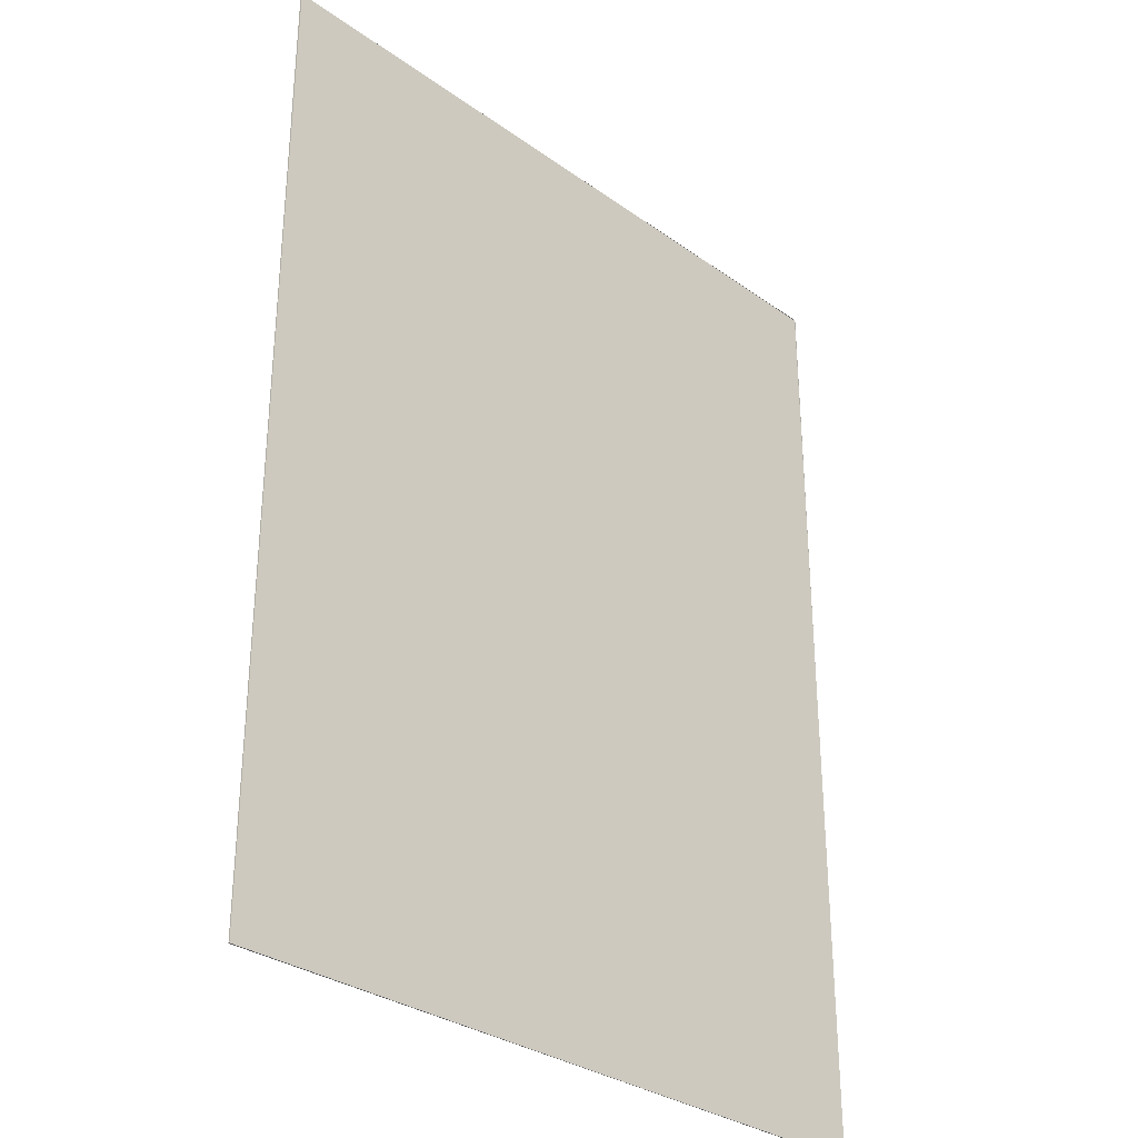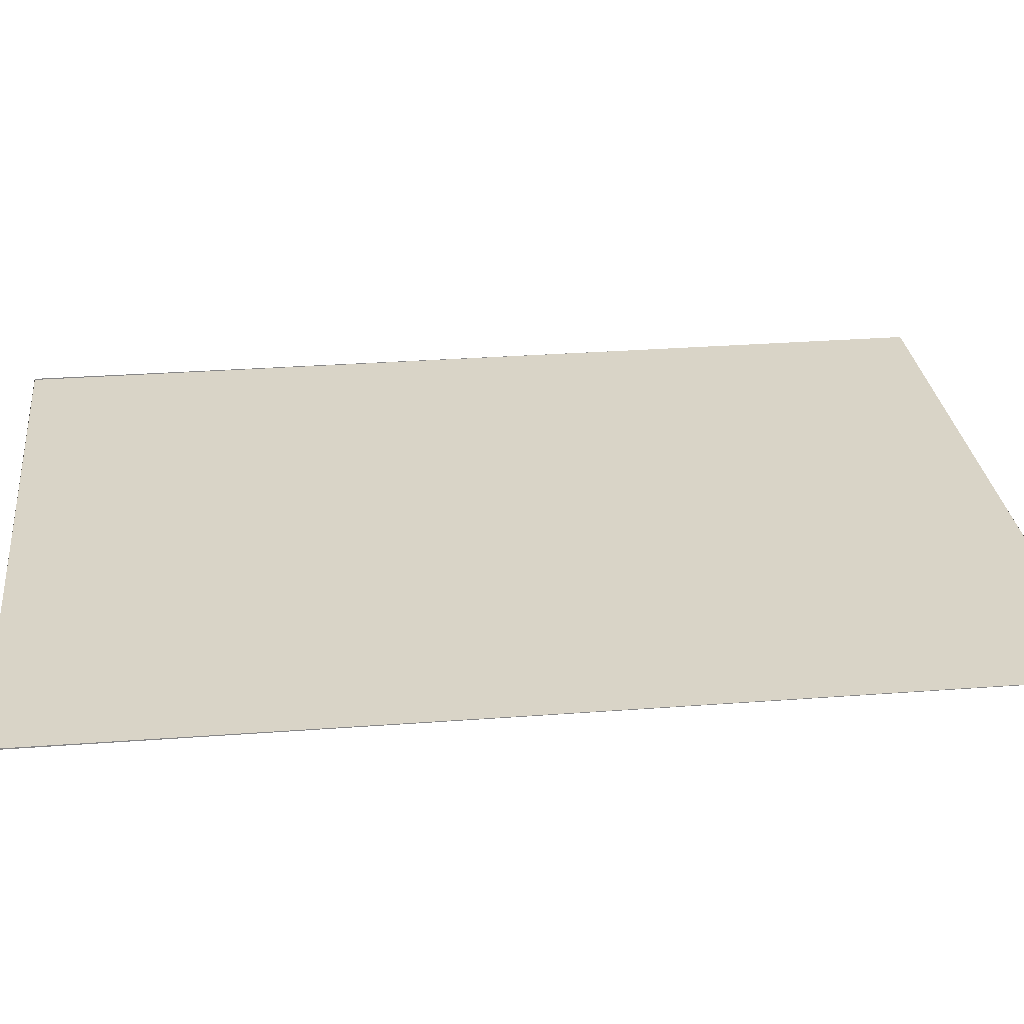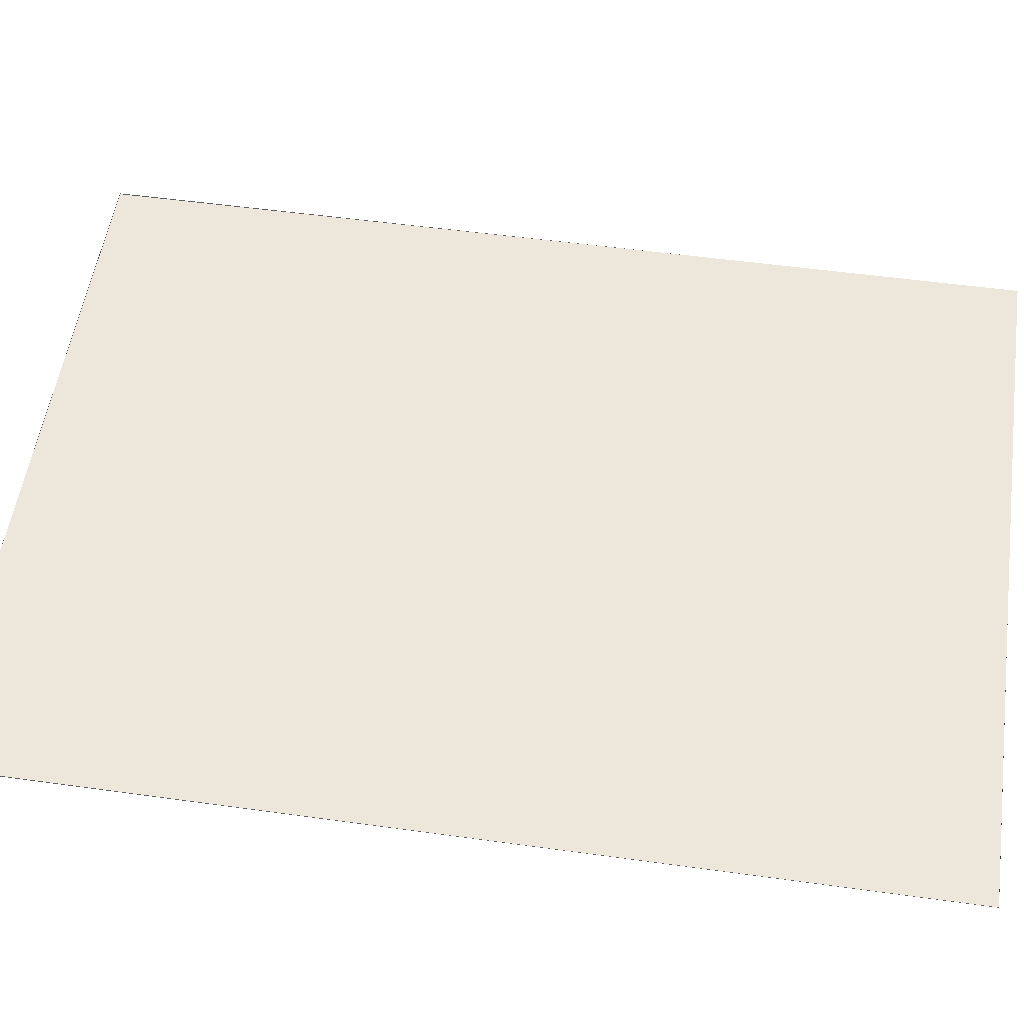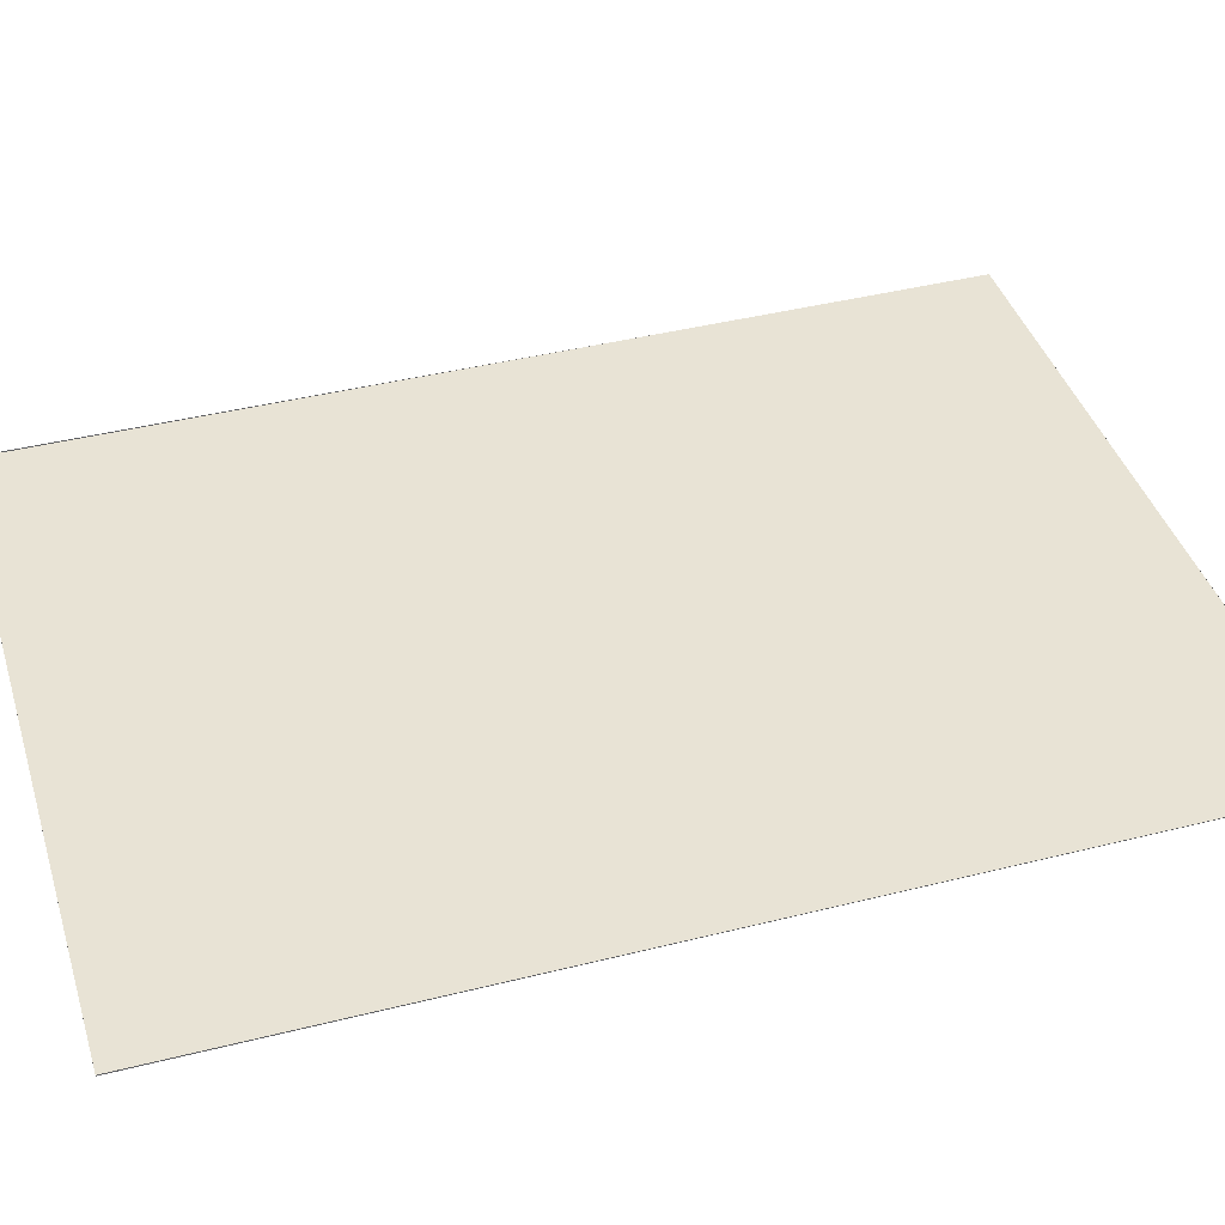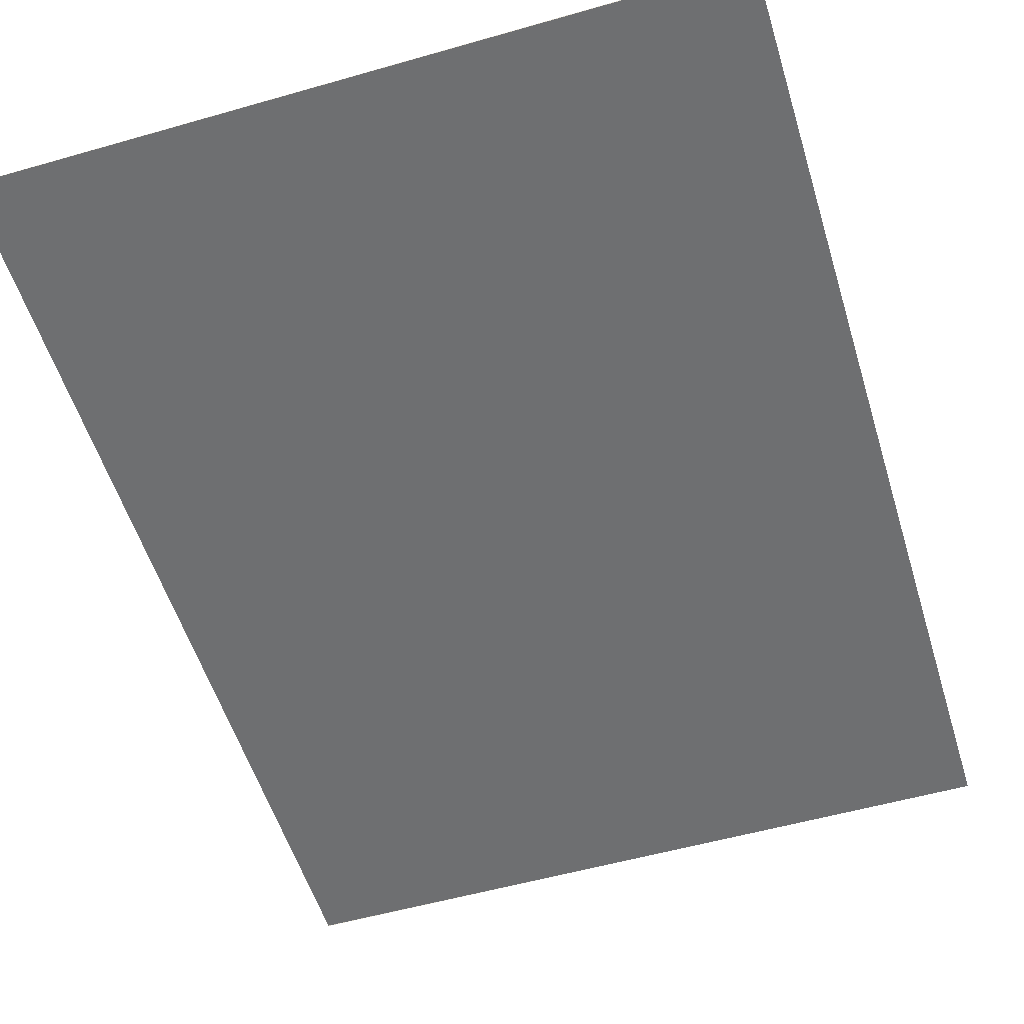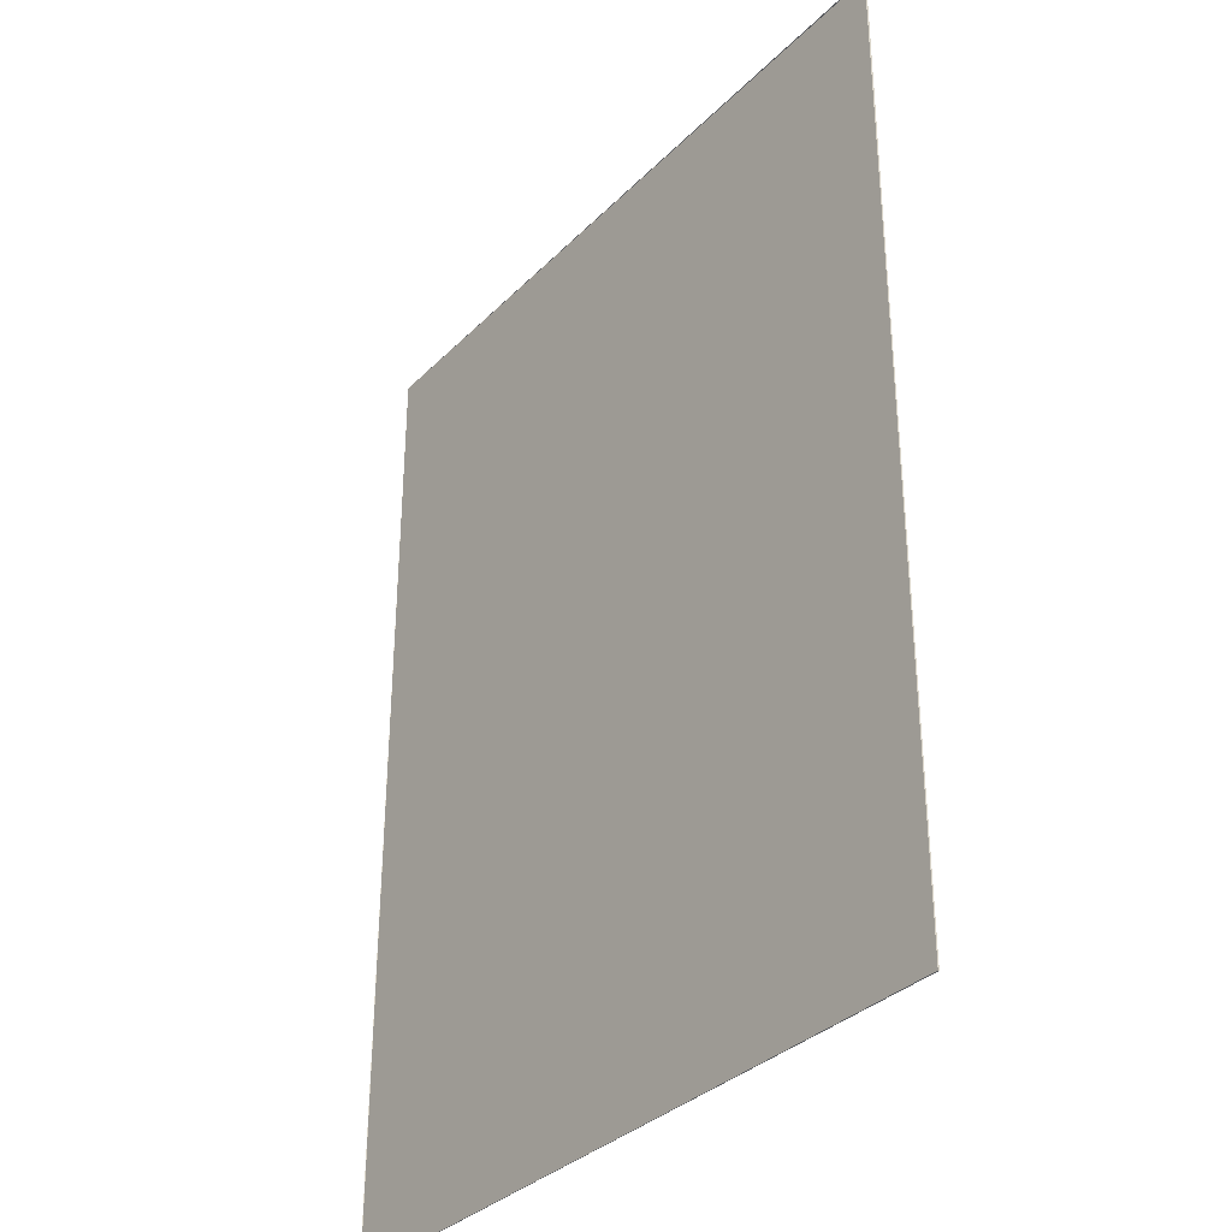
<metadata>
{"format":"obj","ext":"obj","renderer":"f3d","projection":"perspective","resolution":1024,"background":"white","views":[{"elev":-31.3,"azim":-45.2,"up":"+Y"},{"elev":28.5,"azim":83.5,"up":"+Z"},{"elev":53.9,"azim":98.4,"up":"+Z"},{"elev":41.1,"azim":73.0,"up":"+Z"},{"elev":-54.6,"azim":-163.1,"up":"+Z"},{"elev":-34.0,"azim":-127.3,"up":"+Y"}]}
</metadata>
<code>
g default
v -0.9782 -1.31 0.002585
v -0.9782 -1.31 -0.002585
v 0.9782 -1.31 0.000862
v 0.9782 -1.31 0.002585
v -0.9782 1.31 0.002585
v 0.9782 1.31 -0.000862
v 0.9782 1.31 0.002585
v -0.9782 1.31 0.000862
v 0.02155 1.31 0.000862
v 0.5957 1.31 0.000862
v 0.9782 1.31 0.000862
v -0.9782 1.31 -0.000862
v 0.5957 1.31 -0.000862
v -0.9782 1.31 -0.002585
v -0.9782 0.4365 -0.002585
v -0.9782 -0.4365 -0.002585
v 0.9782 -1.31 -0.002585
v -0.9782 -1.31 -0.000862
v 0.02155 -1.31 -0.000862
v 0.5957 -1.31 -0.000862
v 0.9782 -1.31 -0.000862
v -0.9782 -1.31 0.000862
v 0.02155 -1.31 0.000862
v 0.5957 -1.31 0.000862
v 0.9782 -0.4365 -0.000862
v 0.9782 -0.4365 0.000862
v 0.9782 0.4365 0.000862
v -0.9782 -0.4365 -0.000862
v -0.9782 -0.4365 0.000862
v -0.9782 0.4365 -0.000862
v -0.9782 0.4365 0.000862
g pasted__pCube1 group
f 2 3 4
f 2 4 5
f 5 4 6
f 4 3 6
f 5 9 8
f 5 6 9
f 6 10 9
f 7 11 6
f 6 11 10
f 8 9 12
f 10 13 9
f 9 13 12
f 10 11 13
f 13 11 6
f 12 5 14
f 12 13 5
f 5 13 6
f 14 5 15
f 15 5 16
f 16 5 2
f 5 6 2
f 2 6 3
f 6 4 3
f 3 4 17
f 2 19 18
f 2 3 19
f 3 20 19
f 17 21 3
f 3 21 20
f 18 19 22
f 22 19 23
f 19 20 23
f 23 20 24
f 20 21 24
f 24 21 3
f 1 22 2
f 22 23 2
f 3 2 24
f 23 24 2
f 17 4 21
f 21 4 25
f 3 21 26
f 26 21 25
f 25 4 6
f 26 25 27
f 27 25 6
f 3 26 6
f 6 26 27
f 27 6 11
f 7 6 11
f 6 27 11
f 2 18 16
f 16 18 28
f 18 22 28
f 28 22 29
f 1 2 22
f 22 2 29
f 16 28 15
f 15 28 30
f 28 29 30
f 30 29 31
f 5 31 2
f 29 2 31
f 15 30 14
f 14 30 12
f 30 31 12
f 12 31 8
f 31 5 8

</code>
